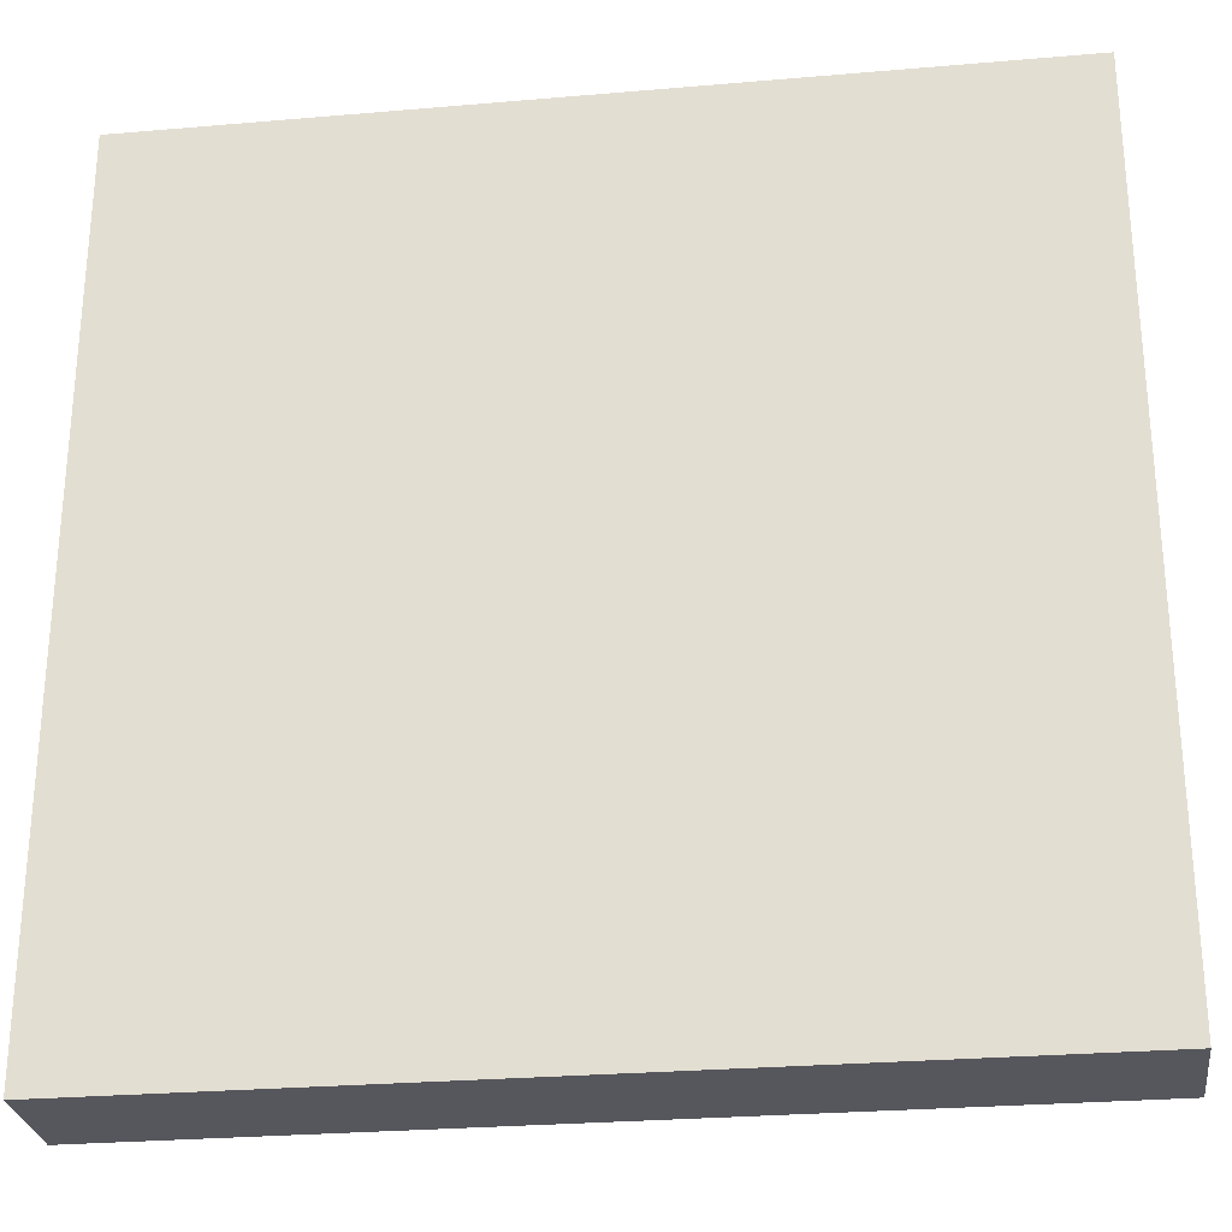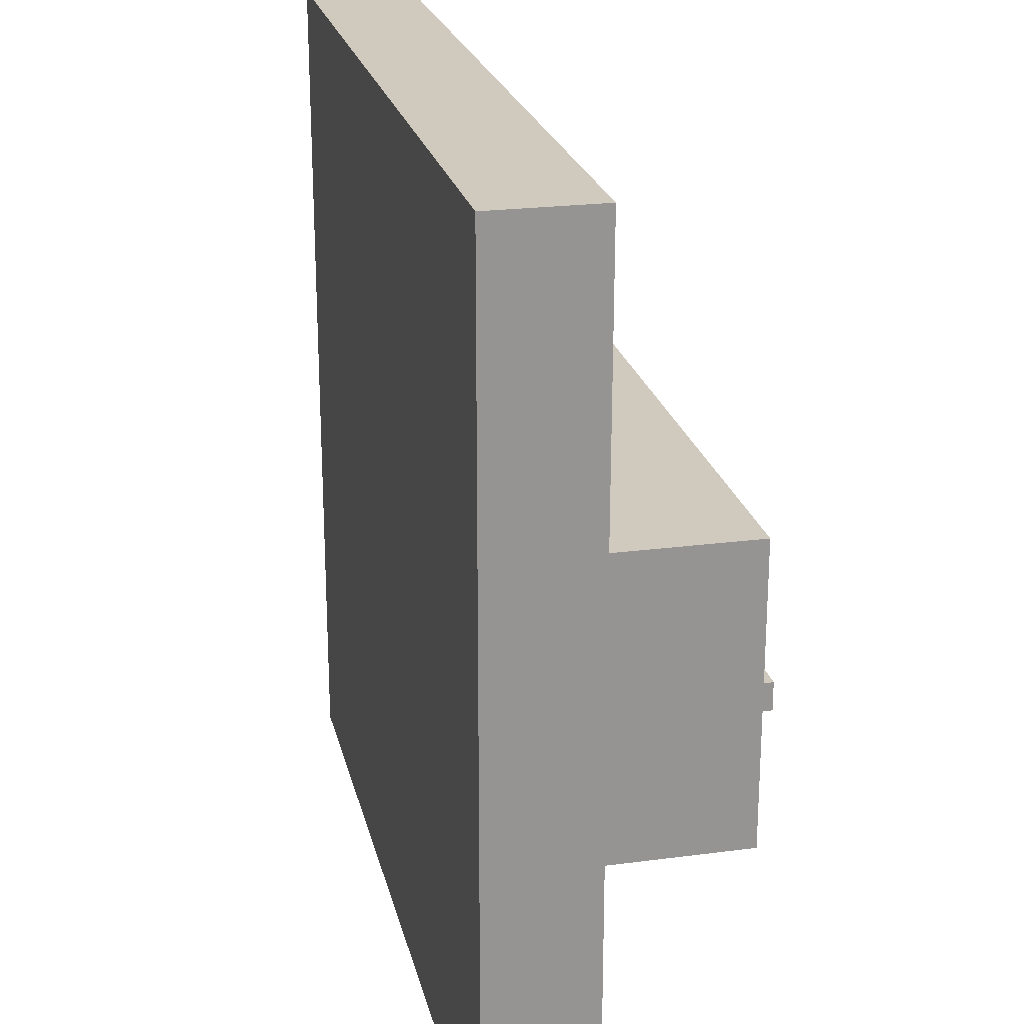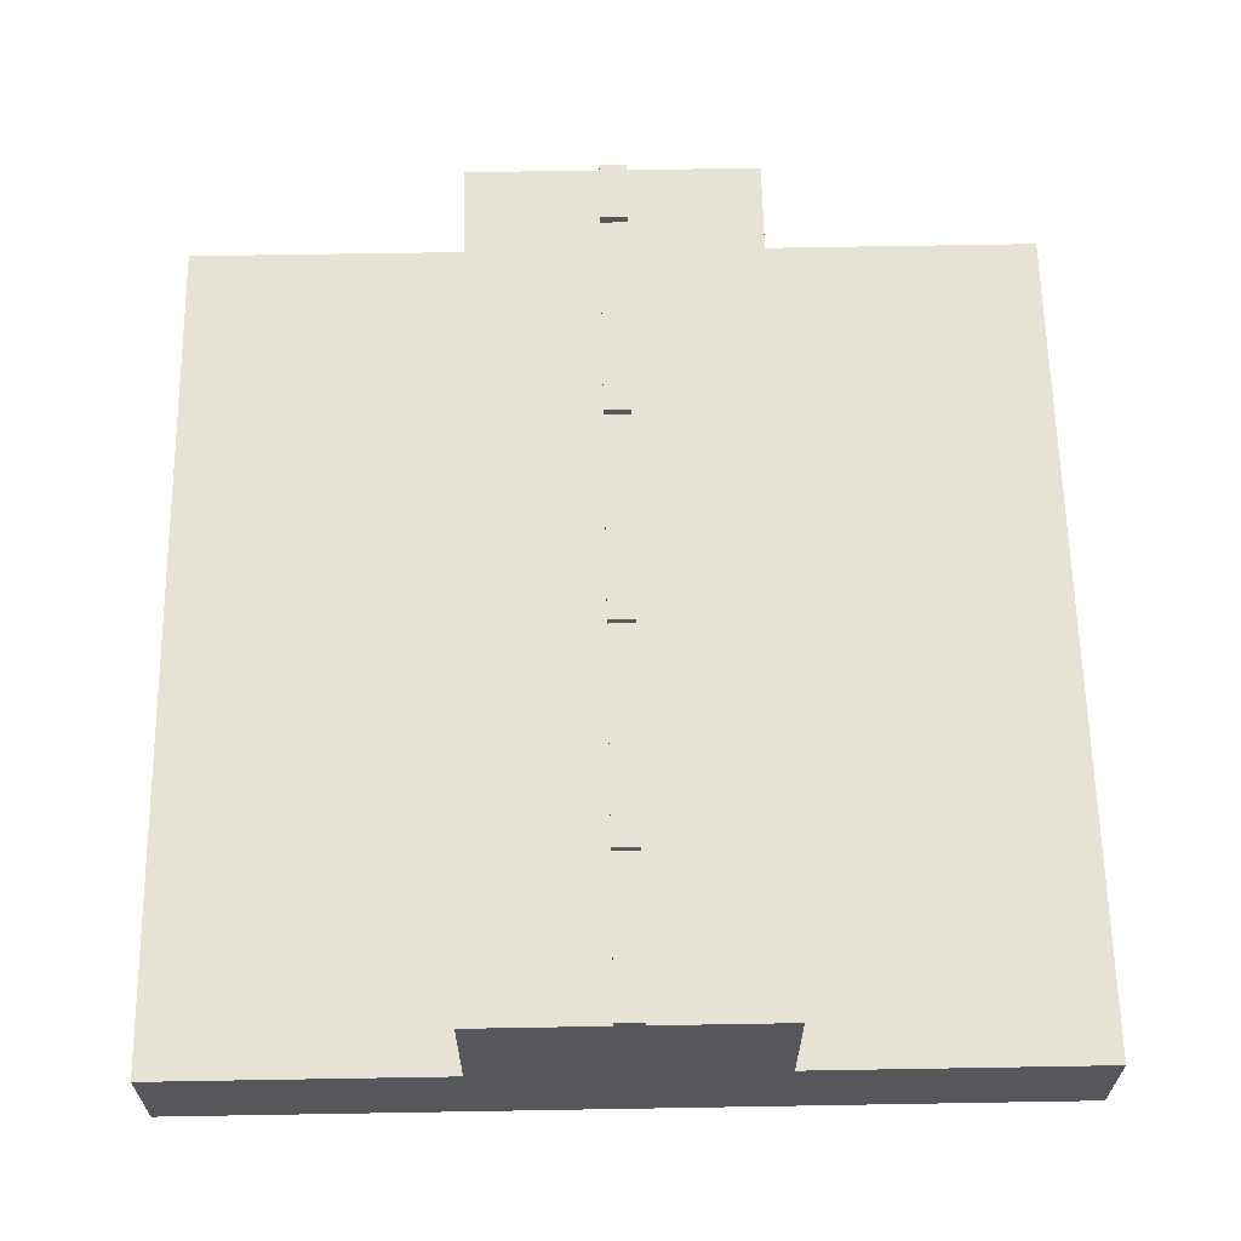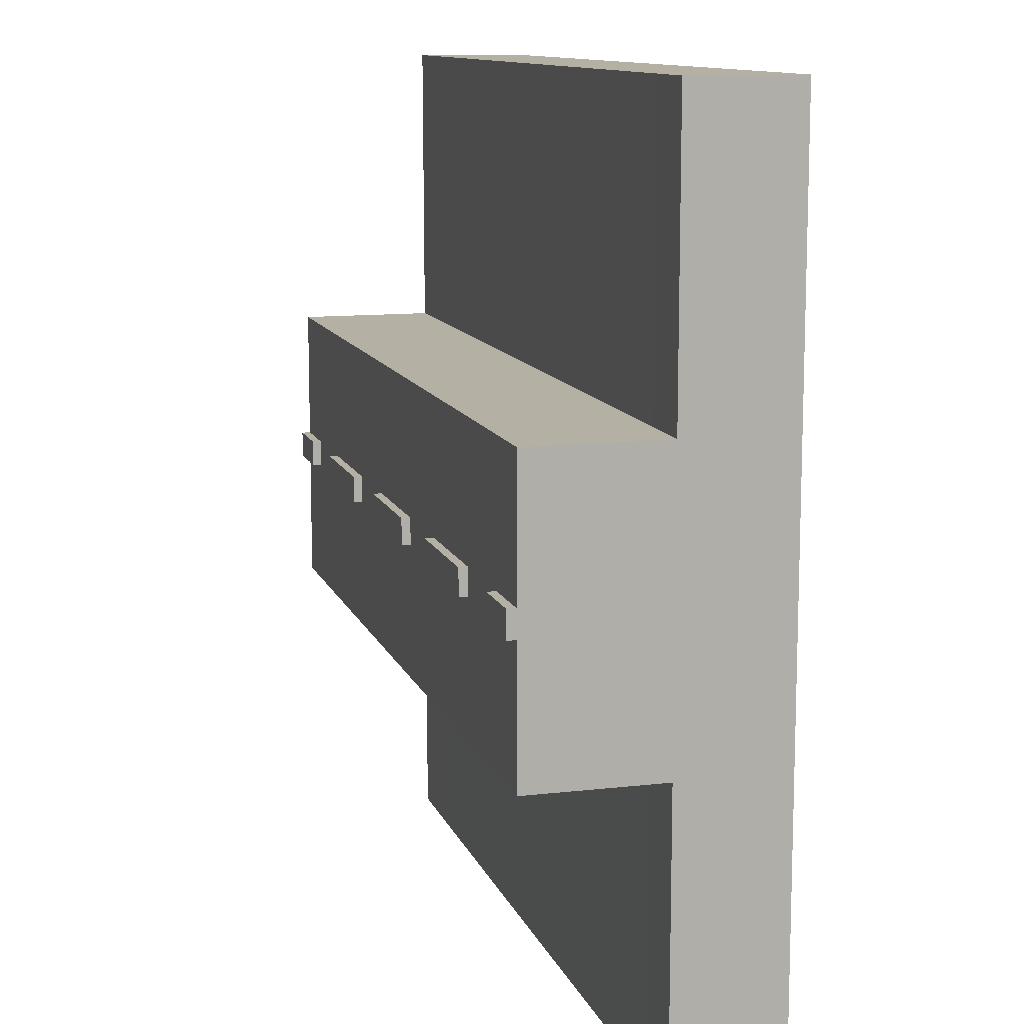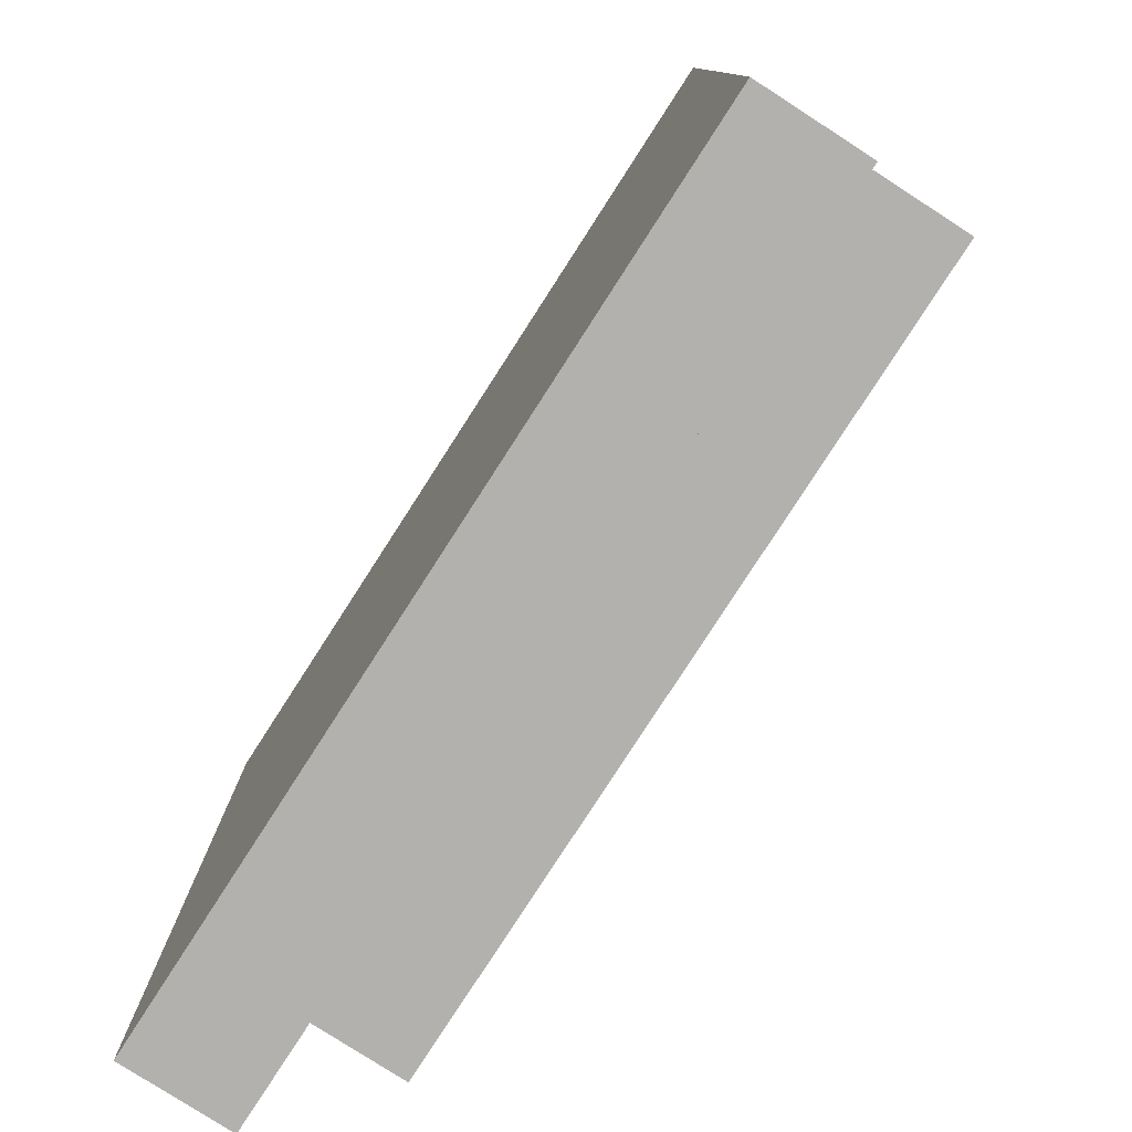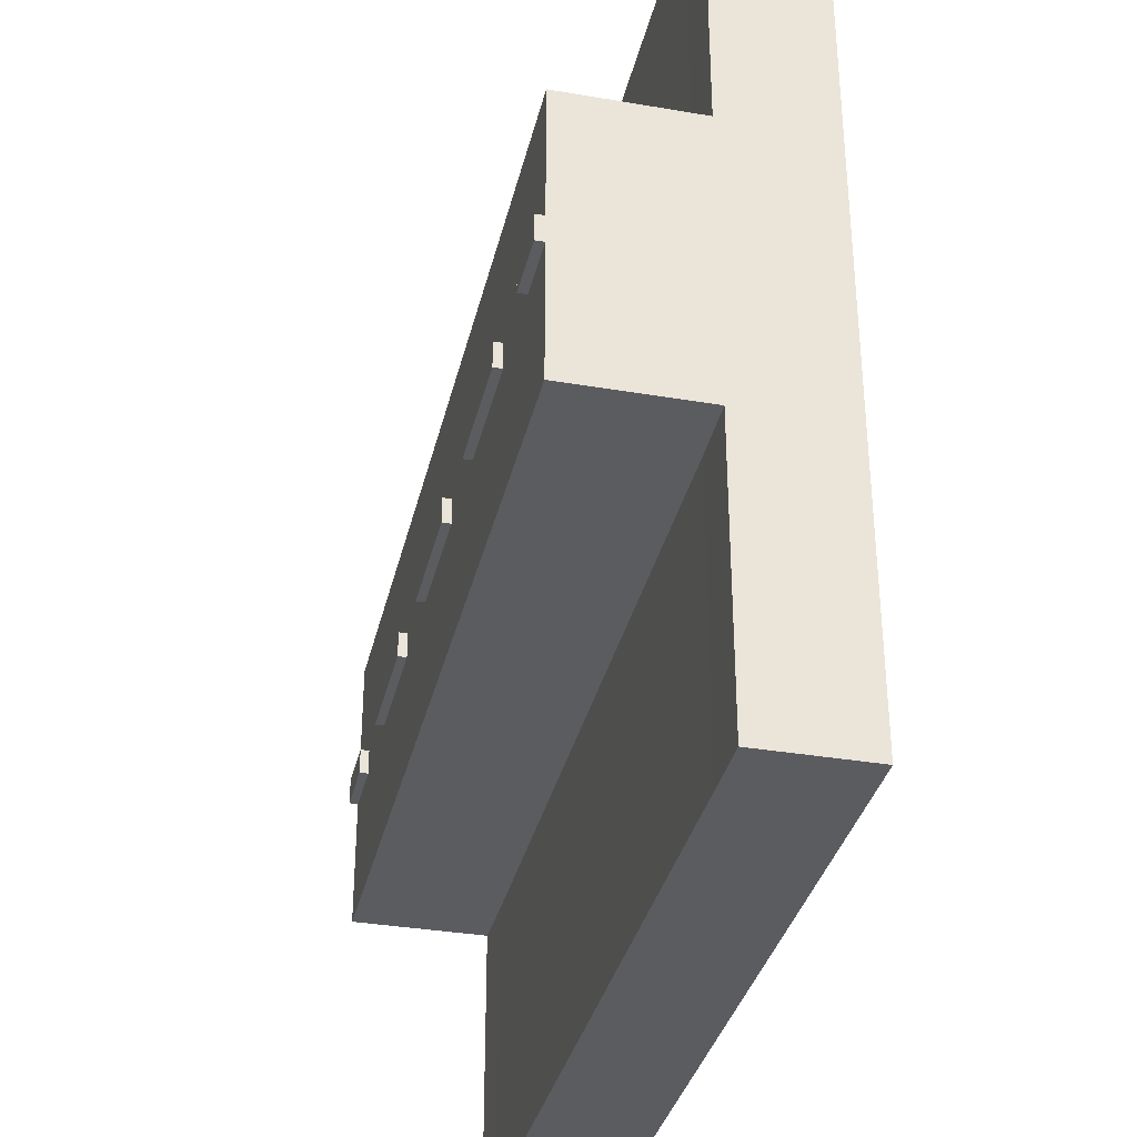
<metadata>
{"format":"obj","ext":"obj","renderer":"f3d","projection":"perspective","resolution":1024,"background":"white","views":[{"elev":-27.6,"azim":7.5,"up":"+Z"},{"elev":22.9,"azim":77.3,"up":"+Z"},{"elev":63.2,"azim":-91.0,"up":"+Y"},{"elev":11.6,"azim":-105.6,"up":"+Z"},{"elev":-79.2,"azim":57.2,"up":"+Z"},{"elev":-34.6,"azim":-102.9,"up":"+Z"}]}
</metadata>
<code>
o Street_Elevated_Cube.008
v 1 -0.1 -1
v 1 0.1 -1
v 1 -0.1 1
v 1 0.1 1
v -1 -0.1 -1
v -1 0.1 -1
v -1 -0.1 1
v -1 0.1 1
v 1 0.1 -0.3333
v 1 0.1 0.3333
v 1 -0.1 0.3333
v 1 -0.1 -0.3333
v -1 0.1 0.3333
v -1 0.1 -0.3333
v -1 -0.1 -0.3333
v -1 -0.1 0.3333
v 1 0.1 -0.0303
v 1 0.1 0.0303
v 1 -0.1 0.0303
v 1 -0.1 -0.0303
v -1 0.1 0.0303
v -1 0.1 -0.0303
v -1 -0.1 -0.0303
v -1 -0.1 0.0303
v 0.8571 0.1 1
v 0.6429 0.1 1
v 0.3571 0.1 1
v 0.1429 0.1 1
v -0.1429 0.1 1
v -0.3571 0.1 1
v -0.6429 0.1 1
v -0.8571 0.1 1
v -0.8571 -0.1 1
v -0.6429 -0.1 1
v -0.3571 -0.1 1
v -0.1429 -0.1 1
v 0.1429 -0.1 1
v 0.3571 -0.1 1
v 0.6429 -0.1 1
v 0.8571 -0.1 1
v -0.8571 0.1 -1
v -0.6429 0.1 -1
v -0.3571 0.1 -1
v -0.1429 0.1 -1
v 0.1429 0.1 -1
v 0.3571 0.1 -1
v 0.6429 0.1 -1
v 0.8571 0.1 -1
v 0.8571 -0.1 -1
v 0.6429 -0.1 -1
v 0.3571 -0.1 -1
v 0.1429 -0.1 -1
v -0.1429 -0.1 -1
v -0.3571 -0.1 -1
v -0.6429 -0.1 -1
v -0.8571 -0.1 -1
v 0.8571 -0.1 -0.3333
v 0.6429 -0.1 -0.3333
v 0.3571 -0.1 -0.3333
v 0.1429 -0.1 -0.3333
v -0.1429 -0.1 -0.3333
v -0.3571 -0.1 -0.3333
v -0.6429 -0.1 -0.3333
v -0.8571 -0.1 -0.3333
v 0.8571 -0.1 0.3333
v 0.6429 -0.1 0.3333
v 0.3571 -0.1 0.3333
v 0.1429 -0.1 0.3333
v -0.1429 -0.1 0.3333
v -0.3571 -0.1 0.3333
v -0.6429 -0.1 0.3333
v -0.8571 -0.1 0.3333
v 0.8571 -0.1 -0.0303
v 0.6429 -0.1 -0.0303
v 0.3571 -0.1 -0.0303
v 0.1429 -0.1 -0.0303
v -0.1429 -0.1 -0.0303
v -0.3571 -0.1 -0.0303
v -0.6429 -0.1 -0.0303
v -0.8571 -0.1 -0.0303
v 0.8571 -0.1 0.0303
v 0.6429 -0.1 0.0303
v 0.3571 -0.1 0.0303
v 0.1429 -0.1 0.0303
v -0.1429 -0.1 0.0303
v -0.3571 -0.1 0.0303
v -0.6429 -0.1 0.0303
v -0.8571 -0.1 0.0303
v -0.1429 0.4598 0.0303
v -0.3571 0.4598 0.0303
v -0.6429 0.4598 0.0303
v -0.8571 0.4598 0.0303
v 0.8571 0.4598 -0.0303
v 0.6429 0.4598 -0.0303
v 0.3571 0.4598 -0.0303
v 0.1429 0.4598 -0.0303
v -0.1429 0.4598 -0.0303
v -0.3571 0.4598 -0.0303
v -0.6429 0.4598 -0.0303
v -0.8571 0.4598 -0.0303
v 0.8571 0.4598 0.3333
v 0.6429 0.4598 0.3333
v 0.3571 0.4598 0.3333
v 0.8571 0.15 -1
v 0.1429 0.4598 0.3333
v 0.6429 0.15 -1
v -0.1429 0.4598 0.3333
v -0.3571 0.4598 0.3333
v -0.6429 0.4598 0.3333
v 1 0.4598 -0.0303
v 0.3571 0.15 -1
v 0.1429 0.15 -1
v -0.1429 0.15 -1
v 1 0.4598 0.3333
v 1 0.4598 0.0303
v -0.3571 0.15 -1
v -0.6429 0.15 -1
v -0.8571 0.15 -1
v -1 0.4598 0.0303
v -1 0.4598 -0.0303
v -0.8571 0.15 1
v -0.6429 0.15 1
v -0.3571 0.15 1
v -1 0.4598 -0.3333
v -0.8571 0.4598 -0.3333
v -0.1429 0.15 1
v 0.1429 0.15 1
v 0.3571 0.15 1
v -0.6429 0.4598 -0.3333
v -0.3571 0.4598 -0.3333
v 0.6429 0.15 1
v -0.1429 0.4598 -0.3333
v 0.1429 0.4598 -0.3333
v 0.8571 0.15 1
v -1 0.15 0.3333
v -1 0.15 1
v 0.3571 0.4598 -0.3333
v 0.6429 0.4598 -0.3333
v 1 0.15 -0.3333
v 1 0.15 -1
v -1 0.15 -1
v 1 0.4598 -0.3333
v 0.8571 0.4598 -0.3333
v -1 0.15 -0.3333
v 1 0.15 1
v -0.8571 0.4598 0.3333
v -1 0.4598 0.3333
v 1 0.1484 -0.0303
v 1 0.1484 0.0303
v 1 0.1484 0.3333
v -1 0.1484 0.0303
v -1 0.1484 -0.0303
v -0.8571 0.1484 -0.3333
v -0.6429 0.1484 -0.3333
v -0.3571 0.1484 -0.3333
v -0.1429 0.1484 -0.3333
v 0.1429 0.1484 -0.3333
v 0.3571 0.1484 -0.3333
v 0.6429 0.1484 -0.3333
v 0.8571 0.1484 -0.3333
v -0.8571 0.1484 0.3333
v -0.6429 0.1484 0.3333
v -0.3571 0.1484 0.3333
v -0.1429 0.1484 0.3333
v 0.1429 0.1484 0.3333
v 0.3571 0.1484 0.3333
v 0.6429 0.1484 0.3333
v 0.8571 0.1484 0.3333
v 0.1429 0.4598 0.0303
v 0.3571 0.4598 0.0303
v 0.6429 0.4598 0.0303
v 0.8571 0.4598 0.0303
v -0.6429 0.4798 -0.0303
v -0.6429 0.4798 0.0303
v 0.1429 0.4798 0.0303
v 0.1429 0.4798 -0.0303
v -0.8571 0.4798 0.0303
v -0.8571 0.4798 -0.0303
v 1 0.4798 -0.0303
v 1 0.4798 0.0303
v -1 0.4798 0.0303
v -1 0.4798 -0.0303
v -0.3571 0.4798 -0.0303
v -0.1429 0.4798 -0.0303
v 0.3571 0.4798 -0.0303
v 0.6429 0.4798 -0.0303
v 0.8571 0.4798 -0.0303
v -0.3571 0.4798 0.0303
v -0.1429 0.4798 0.0303
v 0.3571 0.4798 0.0303
v 0.6429 0.4798 0.0303
v 0.8571 0.4798 0.0303
v 0.3571 0.3422 -0.3333
v -0.6429 0.3261 -0.3333
v -0.3571 0.3293 -0.3333
v 0.6429 0.2764 -0.3333
v -0.8571 0.221 -0.3333
v 0.1429 0.3456 -0.3333
v -0.1429 0.3621 -0.3333
f 10 4 3 11
f 14 6 5 15
f 4 25 40 3
f 6 41 56 5
f 11 3 40 65
f 8 13 16 7
f 2 9 12 1
f 1 12 57 49
f 12 20 73 57
f 20 19 81 73
f 19 11 65 81
f 167 131 134 168
f 4 10 150 145
f 106 159 160 104
f 161 121 122 162
f 166 128 131 167
f 163 123 126 164
f 118 153 154 117
f 81 65 66 82
f 82 66 67 83
f 83 67 68 84
f 84 68 69 85
f 85 69 70 86
f 86 70 71 87
f 87 71 72 88
f 88 72 16 24
f 73 81 82 74
f 74 82 83 75
f 75 83 84 76
f 76 84 85 77
f 77 85 86 78
f 78 86 87 79
f 79 87 88 80
f 80 88 24 23
f 57 73 74 58
f 58 74 75 59
f 59 75 76 60
f 60 76 77 61
f 61 77 78 62
f 62 78 79 63
f 63 79 80 64
f 64 80 23 15
f 49 57 58 50
f 50 58 59 51
f 51 59 60 52
f 52 60 61 53
f 53 61 62 54
f 54 62 63 55
f 55 63 64 56
f 56 64 15 5
f 47 46 111 106
f 31 30 123 122
f 43 42 117 116
f 9 2 140 139
f 27 26 131 128
f 46 45 112 111
f 30 29 126 123
f 42 41 118 117
f 26 25 134 131
f 6 14 144 141
f 65 40 39 66
f 66 39 38 67
f 67 38 37 68
f 68 37 36 69
f 69 36 35 70
f 70 35 34 71
f 71 34 33 72
f 72 33 7 16
f 41 42 55 56
f 42 43 54 55
f 43 44 53 54
f 44 45 52 53
f 45 46 51 52
f 46 47 50 51
f 47 48 49 50
f 48 2 1 49
f 25 26 39 40
f 26 27 38 39
f 27 28 37 38
f 45 44 113 112
f 28 29 36 37
f 29 30 35 36
f 41 6 141 118
f 29 28 127 126
f 25 4 145 134
f 30 31 34 35
f 31 32 33 34
f 32 8 7 33
f 2 48 104 140
f 164 126 127 165
f 8 32 121 136
f 48 47 106 104
f 32 31 122 121
f 28 27 128 127
f 44 43 116 113
f 13 8 136 135
f 168 134 145 150
f 165 127 128 166
f 141 144 153 118
f 117 154 155 116
f 112 157 158 111
f 113 156 157 112
f 116 155 156 113
f 135 136 121 161
f 111 158 159 106
f 104 160 139 140
f 162 122 123 163
f 129 99 98 130
f 9 17 20 12
f 17 18 19 20
f 18 10 11 19
f 13 21 24 16
f 21 22 23 24
f 22 14 15 23
f 125 100 99 129
f 94 171 172 93
f 92 146 109 91
f 91 109 108 90
f 90 108 107 89
f 89 107 105 169
f 169 105 103 170
f 170 103 102 171
f 171 102 101 172
f 172 101 114 115
f 100 92 91 99
f 98 90 89 97
f 124 120 100 125
f 96 169 170 95
f 10 18 149 150
f 153 144 197
f 139 160 143 142
f 144 152 120 124
f 148 139 142 110
f 163 164 107 108
f 152 151 119 120
f 162 163 108 109
f 160 159 196
f 151 135 147 119
f 135 161 146 147
f 157 156 199 198
f 161 162 109 146
f 168 150 114 101
f 158 157 198 193
f 149 148 110 115
f 167 168 101 102
f 154 153 197 194
f 150 149 115 114
f 166 167 102 103
f 155 154 194 195
f 165 166 103 105
f 156 155 195 199
f 164 165 105 107
f 159 158 193 196
f 130 98 97 132
f 132 97 96 133
f 133 96 95 137
f 137 95 94 138
f 138 94 93 143
f 143 93 110 142
f 119 147 146 92
f 18 17 148 149
f 17 9 139 148
f 14 22 152 144
f 22 21 151 152
f 21 13 135 151
f 195 194 129 130
f 196 193 137 138
f 198 199 132 133
f 194 197 125 129
f 143 160 196 138
f 193 198 133 137
f 199 195 130 132
f 144 124 125 197
f 92 100 178 177
f 119 92 177 181
f 181 177 178 182
f 115 110 179 180
f 95 170 190 185
f 99 91 174 173
f 169 96 176 175
f 120 182 178 100
f 174 188 183 173
f 189 175 176 184
f 190 191 186 185
f 187 192 180 179
f 99 173 183 98
f 91 90 188 174
f 95 185 186 94
f 90 98 183 188
f 170 171 191 190
f 110 93 187 179
f 171 94 186 191
f 172 115 180 192
f 97 89 189 184
f 120 119 181 182
f 89 169 175 189
f 93 172 192 187
f 97 184 176 96

</code>
